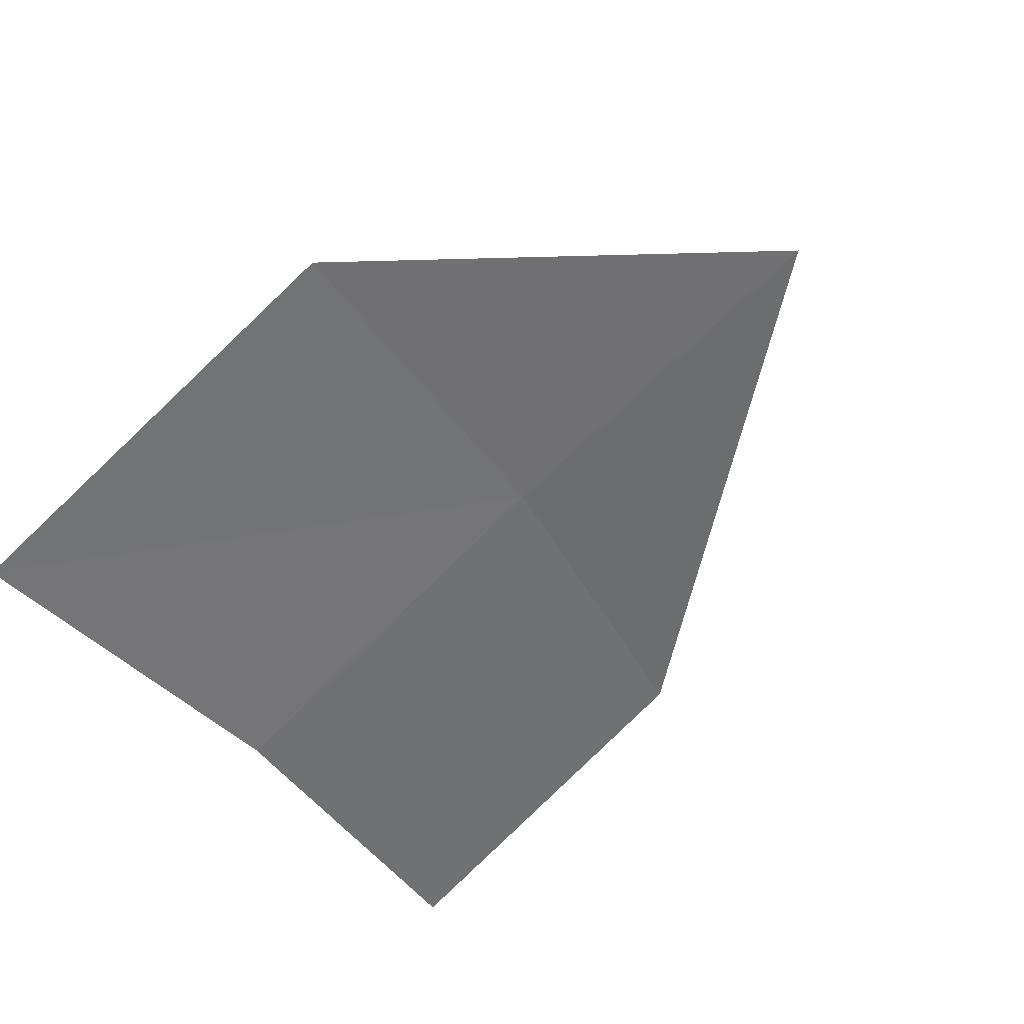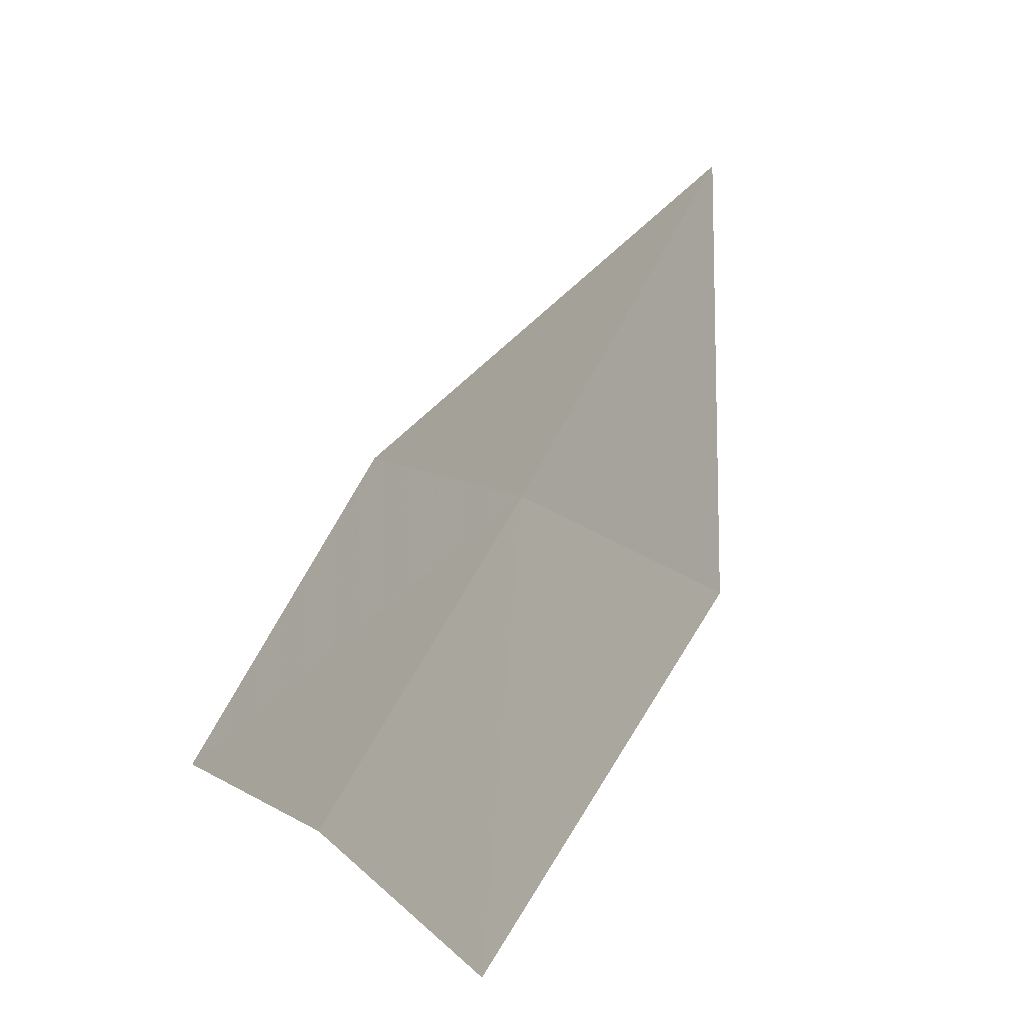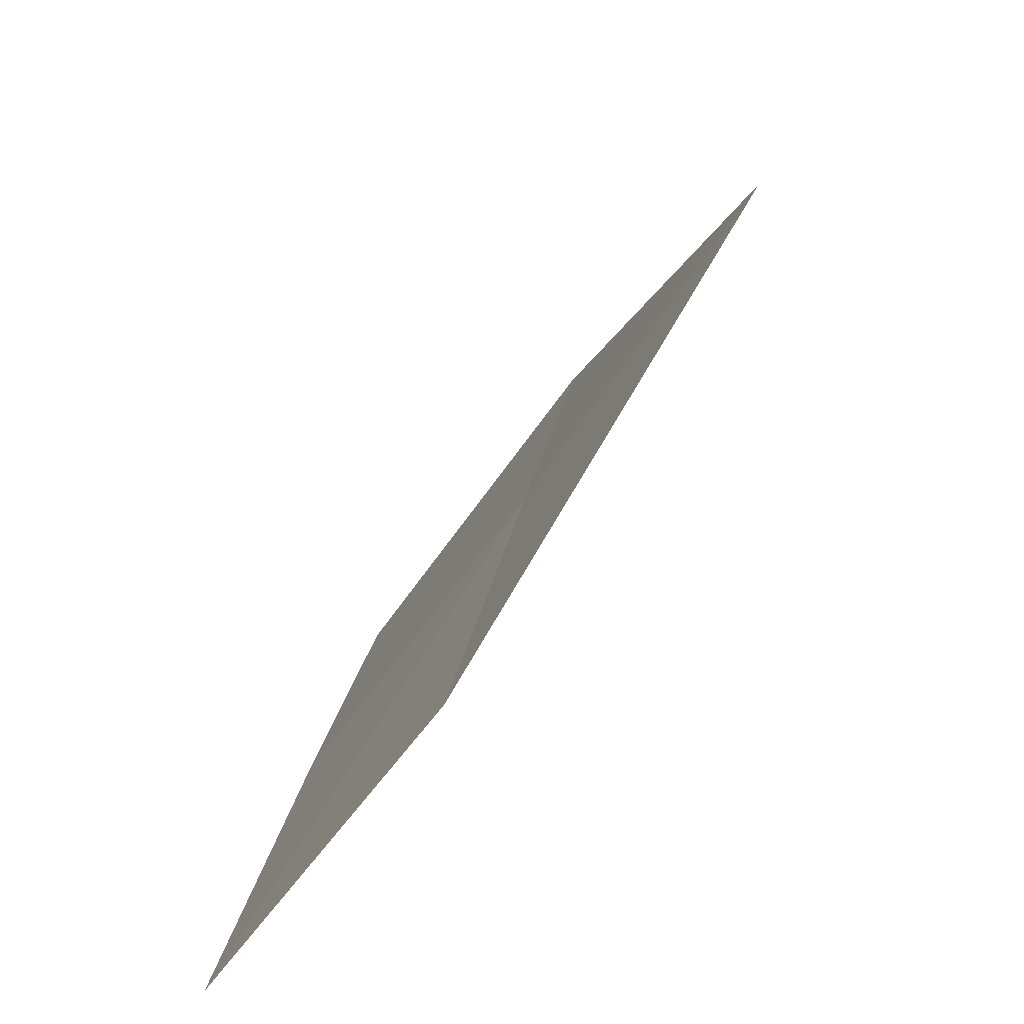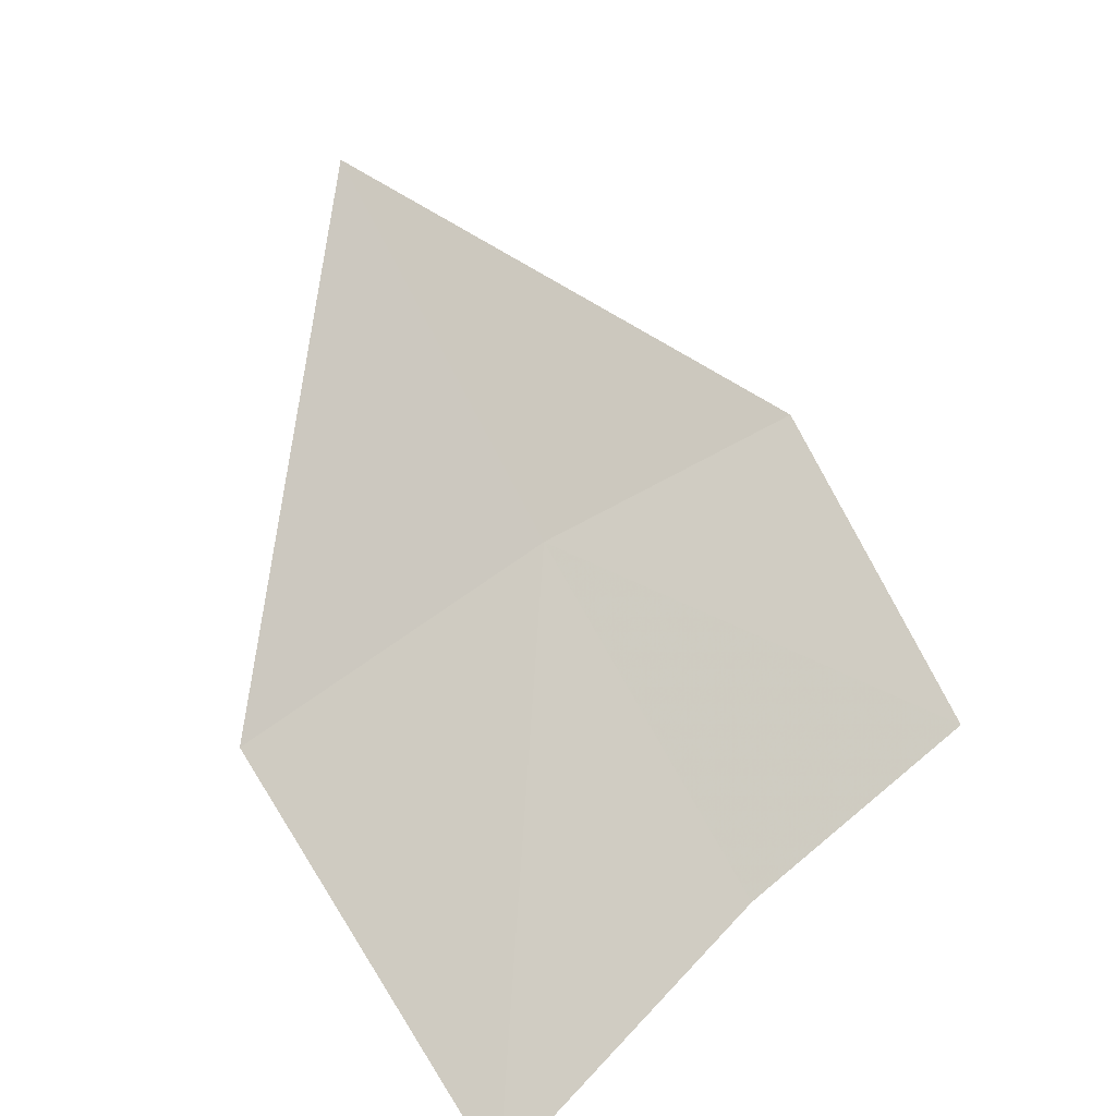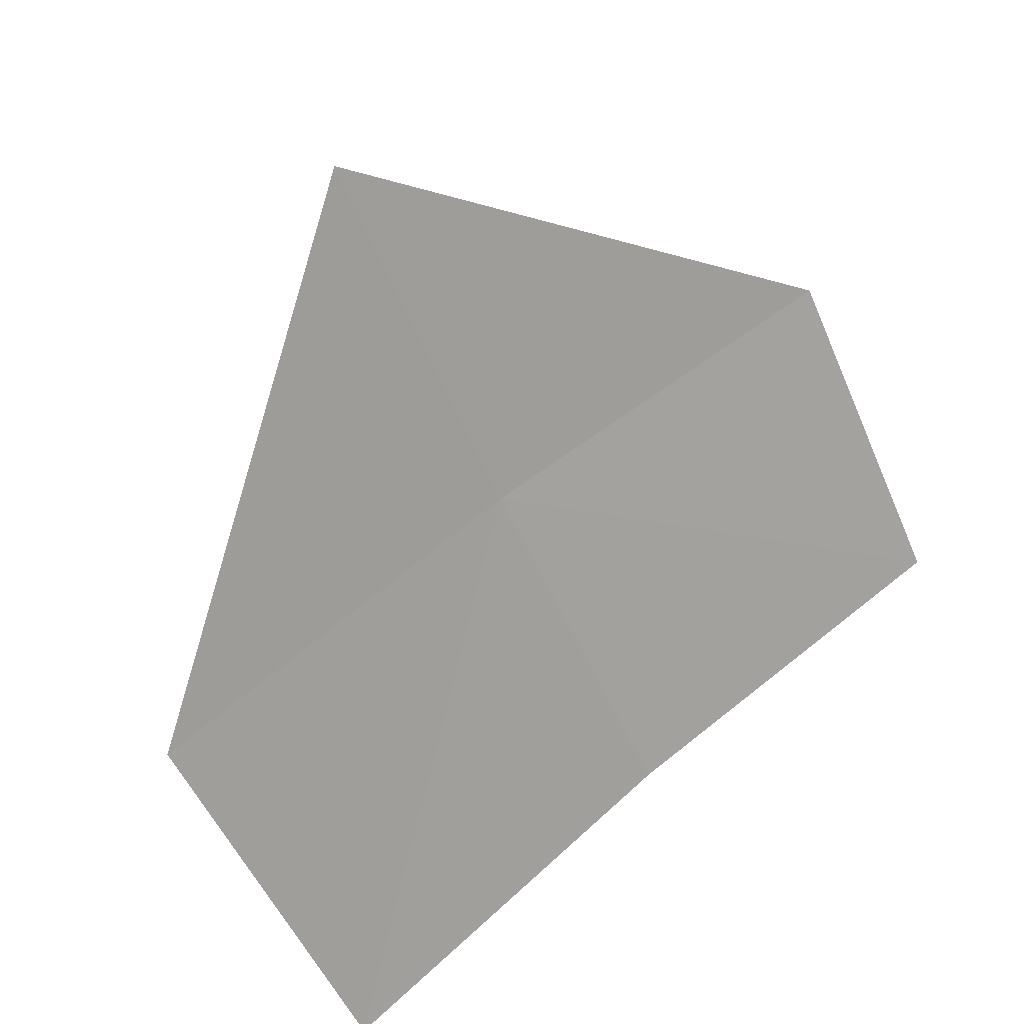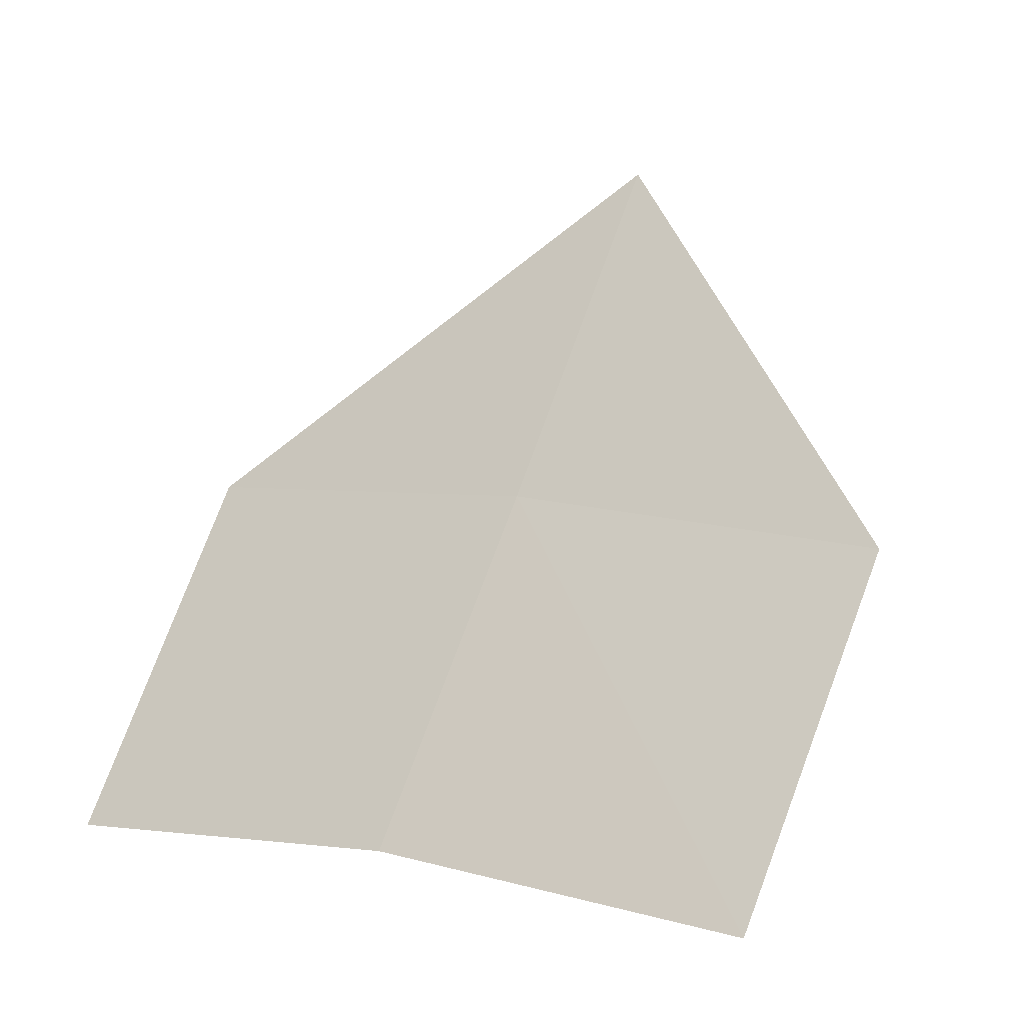
<metadata>
{"format":"obj","ext":"obj","renderer":"f3d","projection":"perspective","resolution":1024,"background":"white","views":[{"elev":-33.7,"azim":115.5,"up":"+Z"},{"elev":10.0,"azim":-116.2,"up":"+Y"},{"elev":22.6,"azim":-83.8,"up":"+Y"},{"elev":26.4,"azim":123.9,"up":"+Y"},{"elev":60.0,"azim":137.6,"up":"+Y"},{"elev":6.8,"azim":-142.9,"up":"+Y"}]}
</metadata>
<code>
v 0.2248 0.9732 -0.504
v 0.3311 0.8783 -0.5639
v 0.2225 0.8888 -0.5648
v 0.2257 1.06 -0.4454
v 0.3357 0.9683 -0.5005
v 0.112 0.9689 -0.5106
v 0.1126 0.8882 -0.5696
f 1 2 3
f 1 5 2
f 1 7 6
f 1 3 7
f 1 4 5
f 1 6 4

</code>
